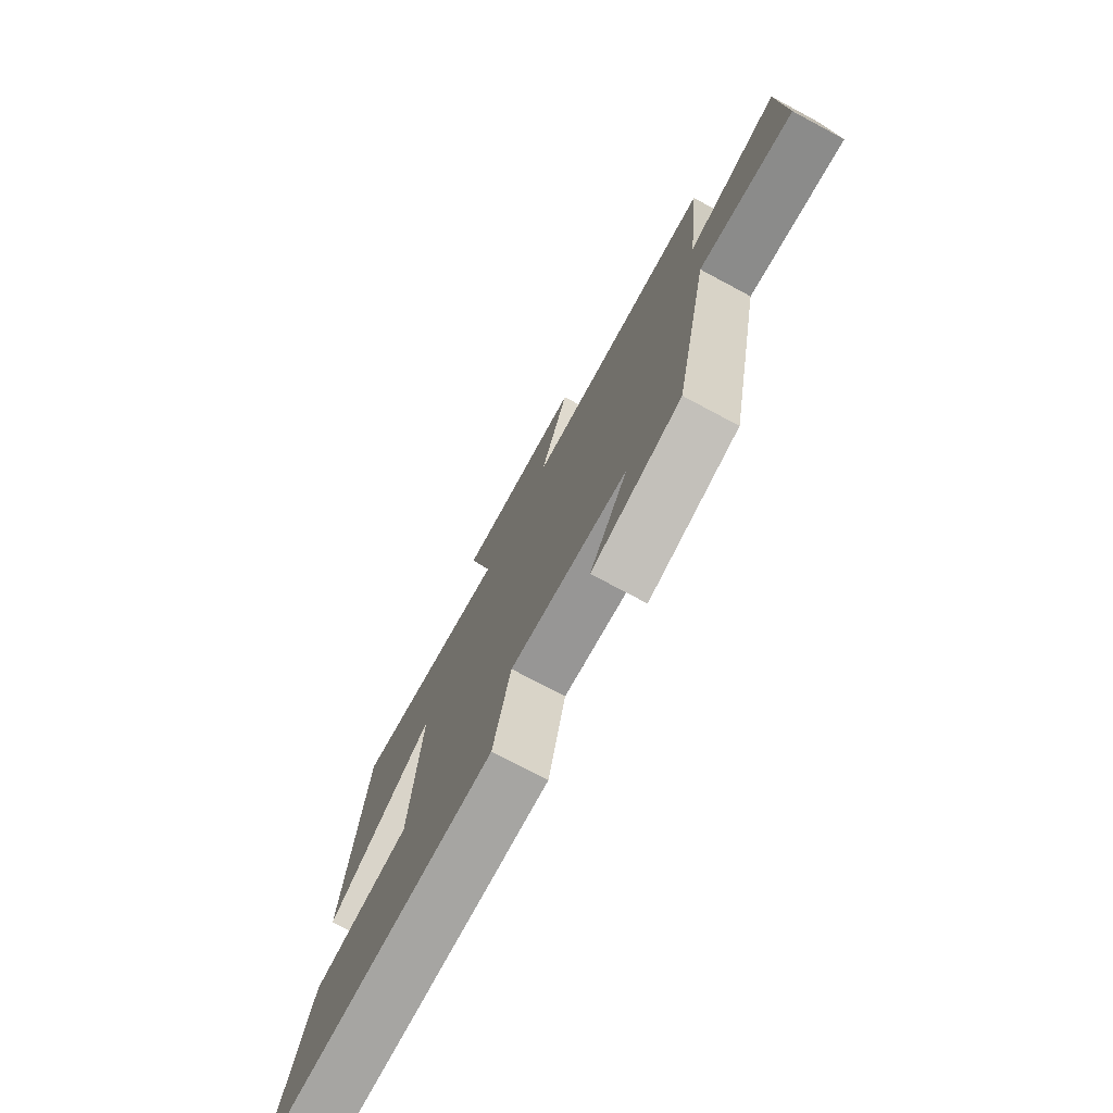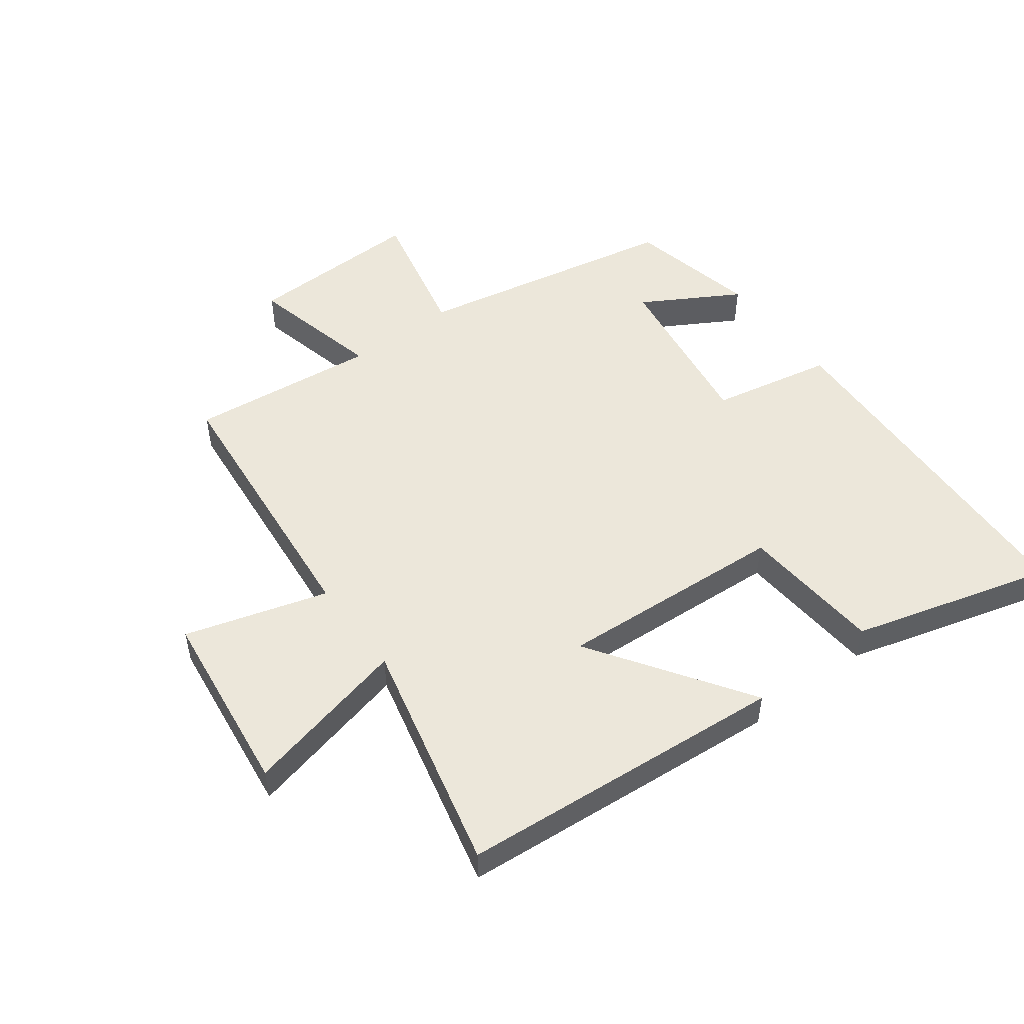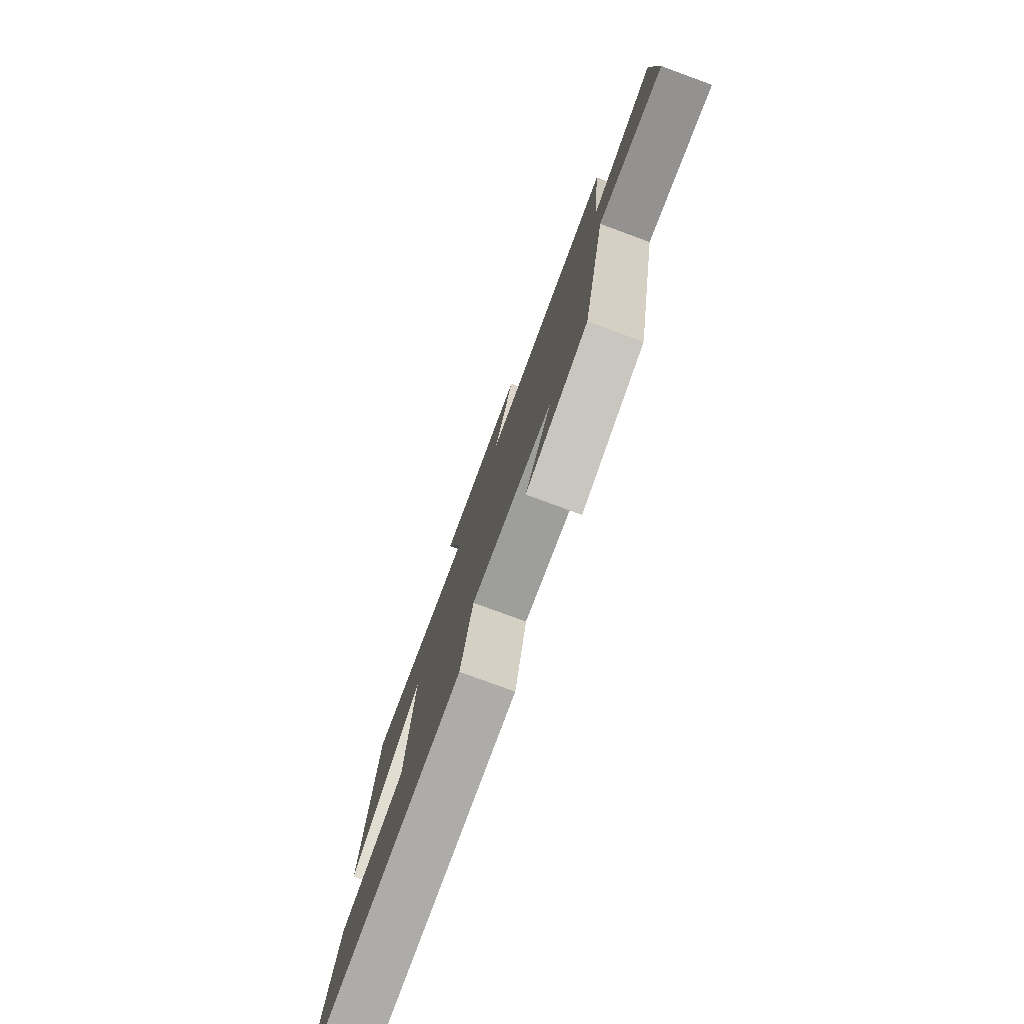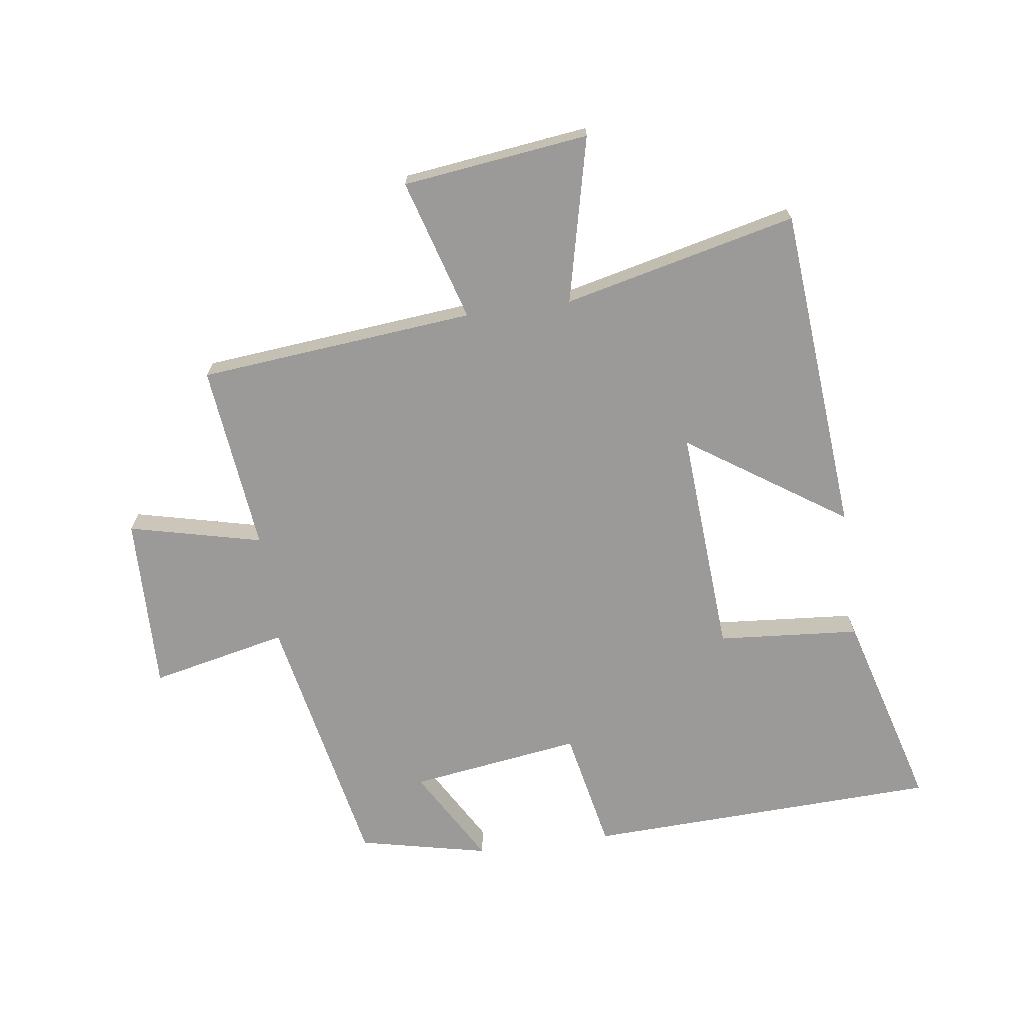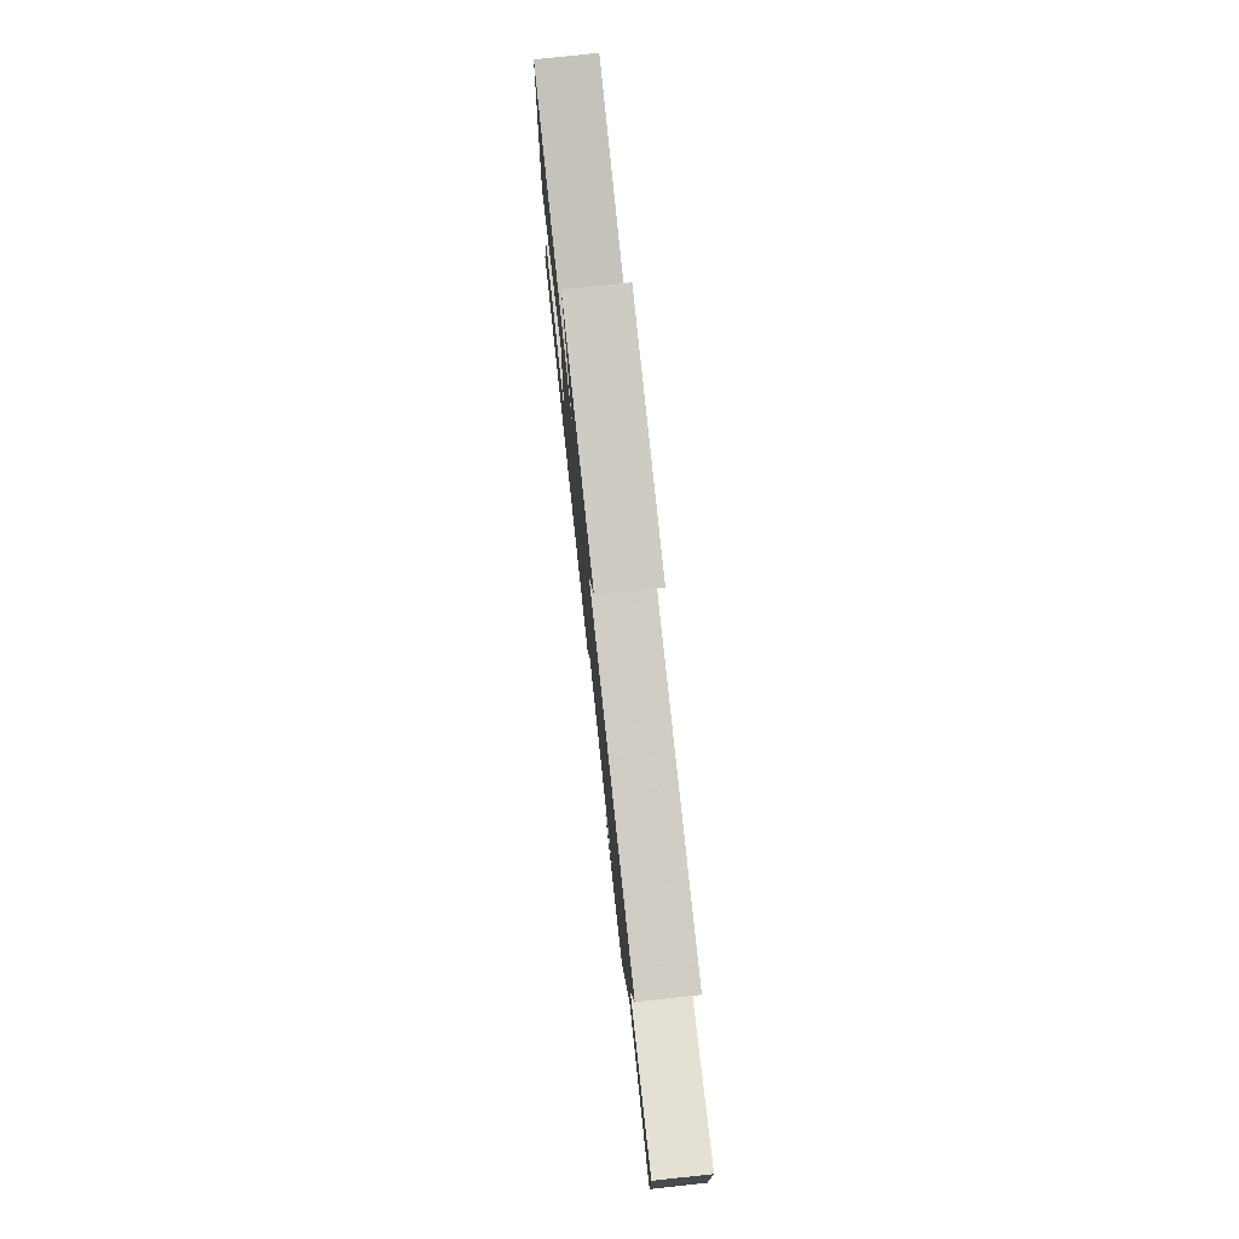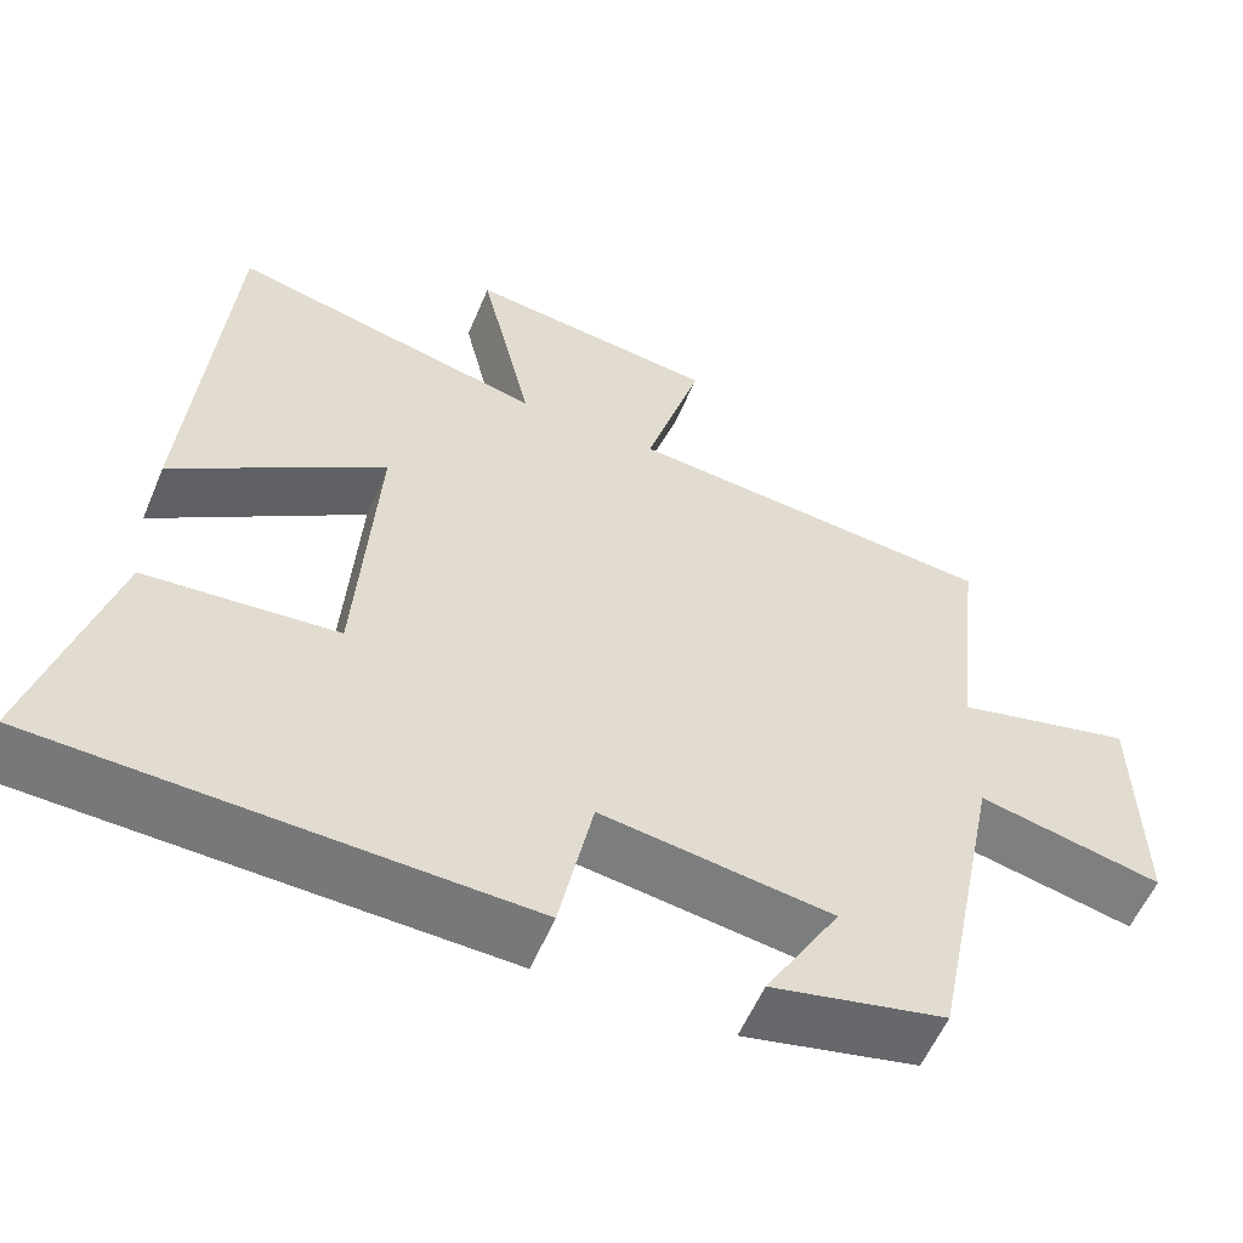
<metadata>
{"format":"obj","ext":"obj","renderer":"f3d","projection":"perspective","resolution":1024,"background":"white","views":[{"elev":-75.8,"azim":-118.1,"up":"+Z"},{"elev":51.2,"azim":53.1,"up":"+Y"},{"elev":-78.9,"azim":-110.1,"up":"+Z"},{"elev":-69.5,"azim":7.8,"up":"+Y"},{"elev":78.6,"azim":-96.2,"up":"+Z"},{"elev":-56.9,"azim":157.3,"up":"+Z"}]}
</metadata>
<code>
v 0.591 0.07 -0.478
v 0.02 0.07 -0.5
v -0.02 0.07 -0.305
v -0.296 0.07 -0.345
v -0.206 0.07 -0.5
v -0.415 0.07 -0.454
v -0.5 0.07 -0.03
v -0.72 0.07 -0.079
v -0.714 0.07 0.205
v -0.5 0.07 0.154
v -0.534 0.07 0.457
v -0.089 0.07 0.5
v -0.157 0.07 0.729
v 0.143 0.07 0.767
v 0.081 0.07 0.5
v 0.456 0.07 0.589
v 0.5 0.07 0.06
v 0.247 0.07 0.23
v 0.271 0.07 -0.138
v 0.5 0.07 -0.156
v 0.591 0 -0.478
v 0.02 0 -0.5
v -0.02 0 -0.305
v -0.296 0 -0.345
v -0.206 0 -0.5
v -0.415 0 -0.454
v -0.5 0 -0.03
v -0.72 0 -0.079
v -0.714 0 0.205
v -0.5 0 0.154
v -0.534 0 0.457
v -0.089 0 0.5
v -0.157 0 0.729
v 0.143 0 0.767
v 0.081 0 0.5
v 0.456 0 0.589
v 0.5 0 0.06
v 0.247 0 0.23
v 0.271 0 -0.138
v 0.5 0 -0.156
f 19 20 1 2
f 18 19 2 3
f 15 16 17 18
f 15 18 3 4
f 12 13 14 15
f 10 11 12 15
f 10 15 4
f 7 8 9 10
f 7 10 4
f 4 5 6 7
f 22 21 40 39
f 23 22 39 38
f 38 37 36 35
f 24 23 38 35
f 35 34 33 32
f 35 32 31 30
f 24 35 30
f 30 29 28 27
f 24 30 27
f 27 26 25 24
f 1 21 22 2
f 2 22 23 3
f 3 23 24 4
f 4 24 25 5
f 5 25 26 6
f 6 26 27 7
f 7 27 28 8
f 8 28 29 9
f 9 29 30 10
f 10 30 31 11
f 11 31 32 12
f 12 32 33 13
f 13 33 34 14
f 14 34 35 15
f 15 35 36 16
f 16 36 37 17
f 17 37 38 18
f 18 38 39 19
f 19 39 40 20
f 20 40 21 1

</code>
